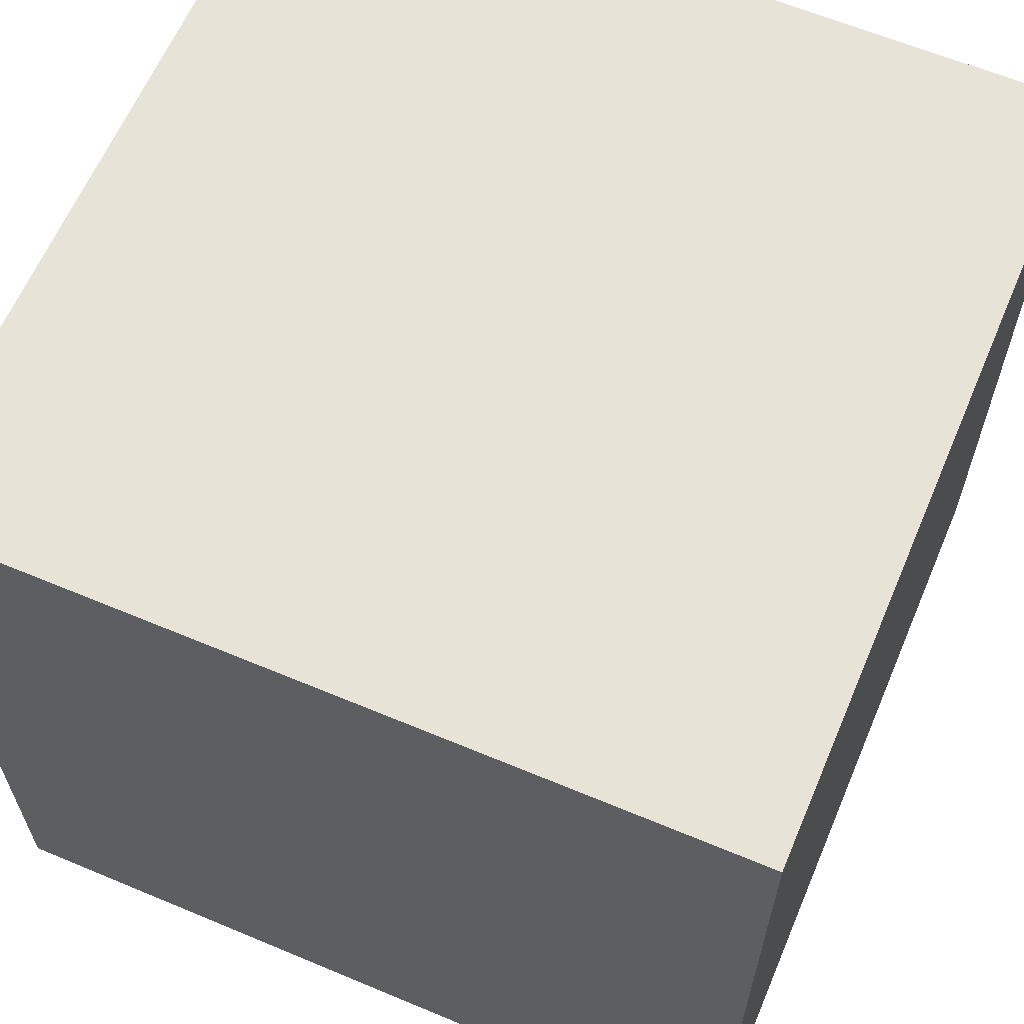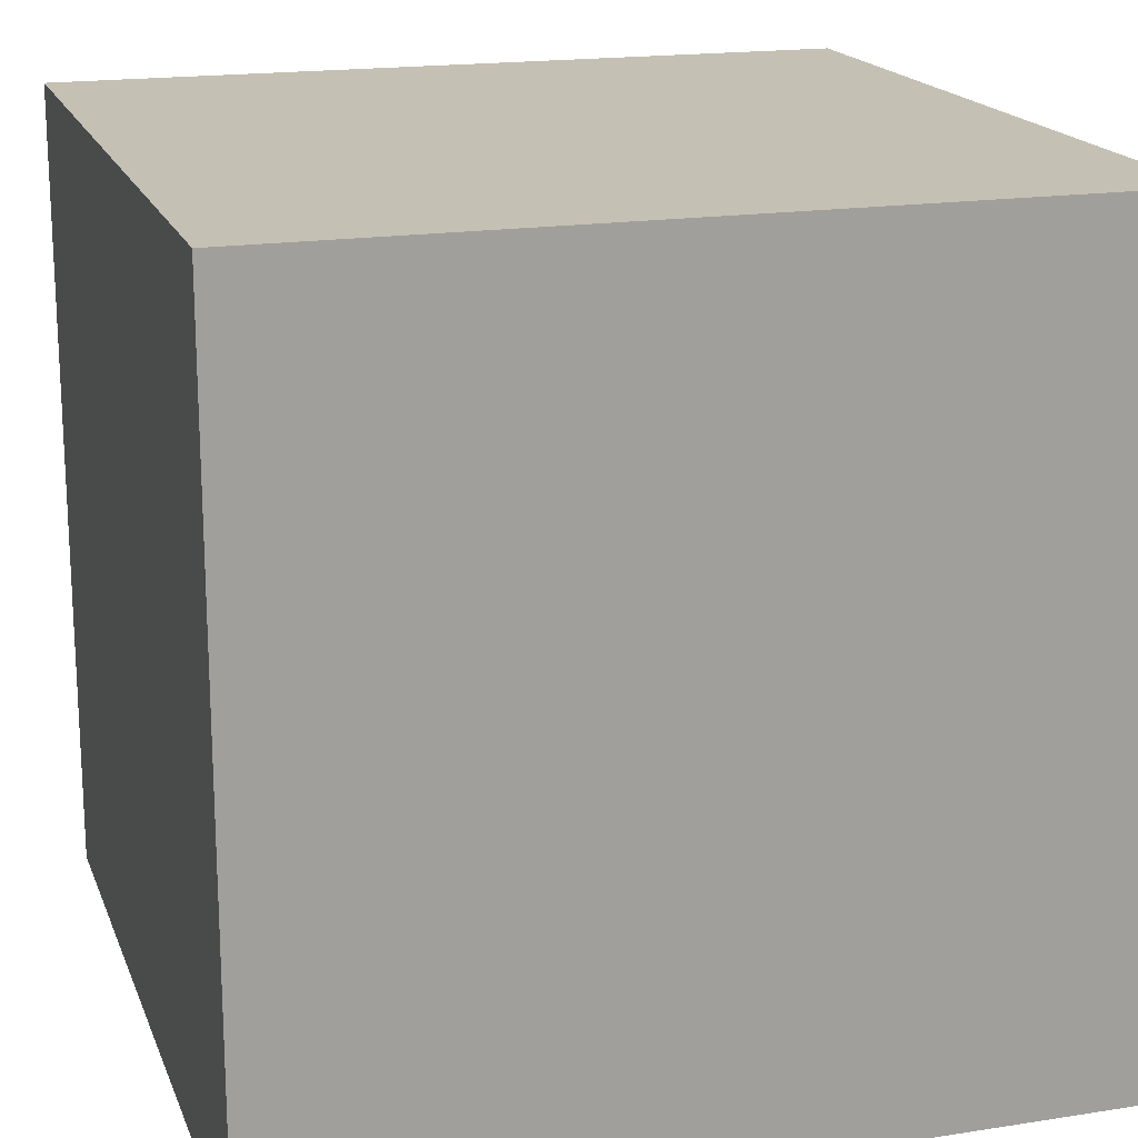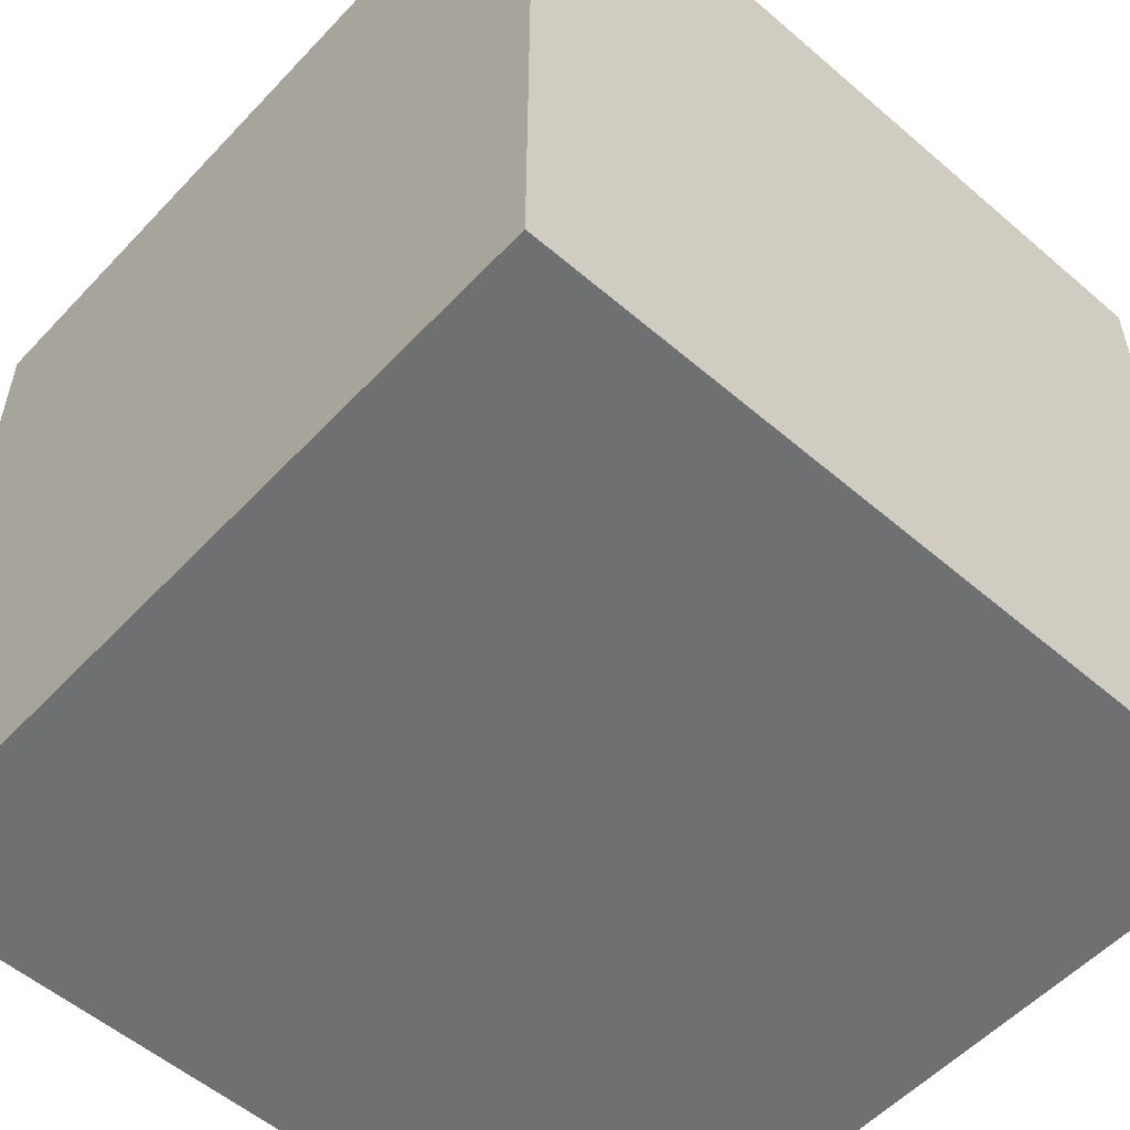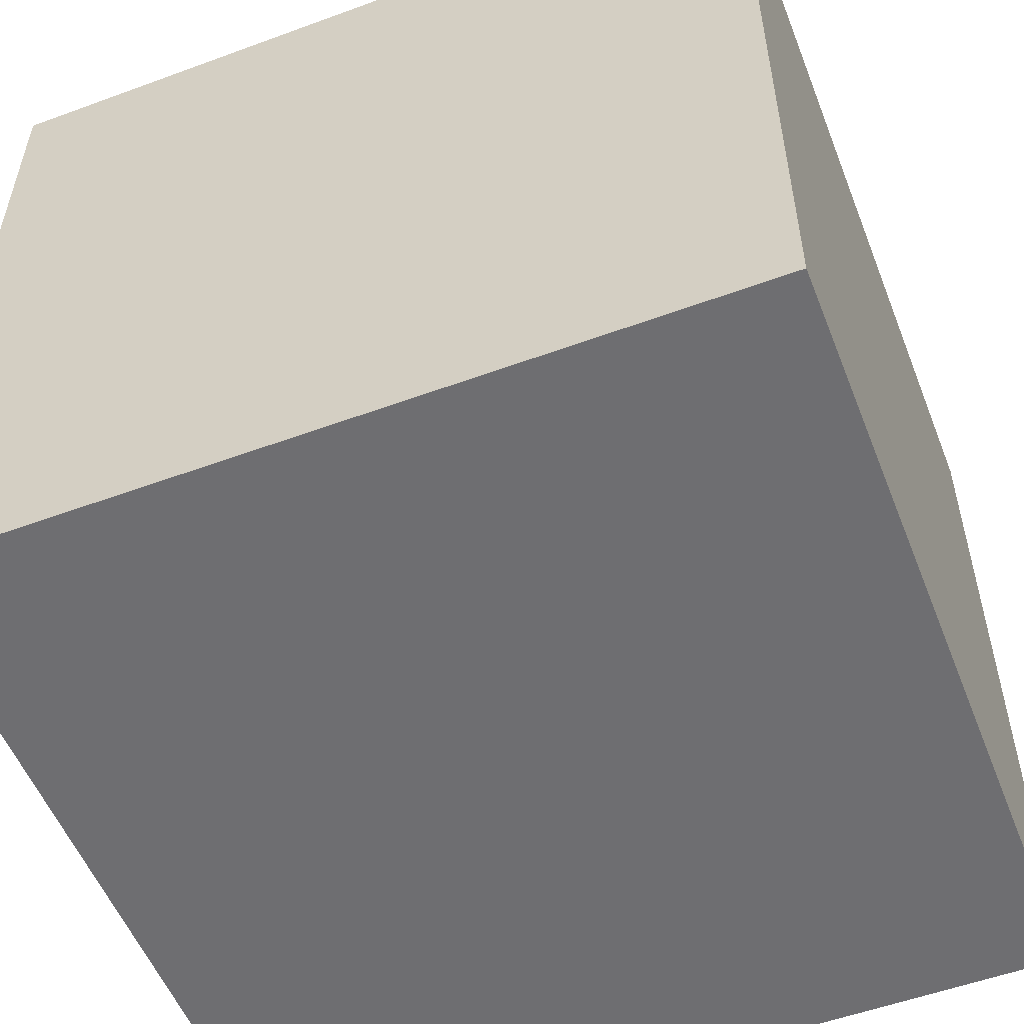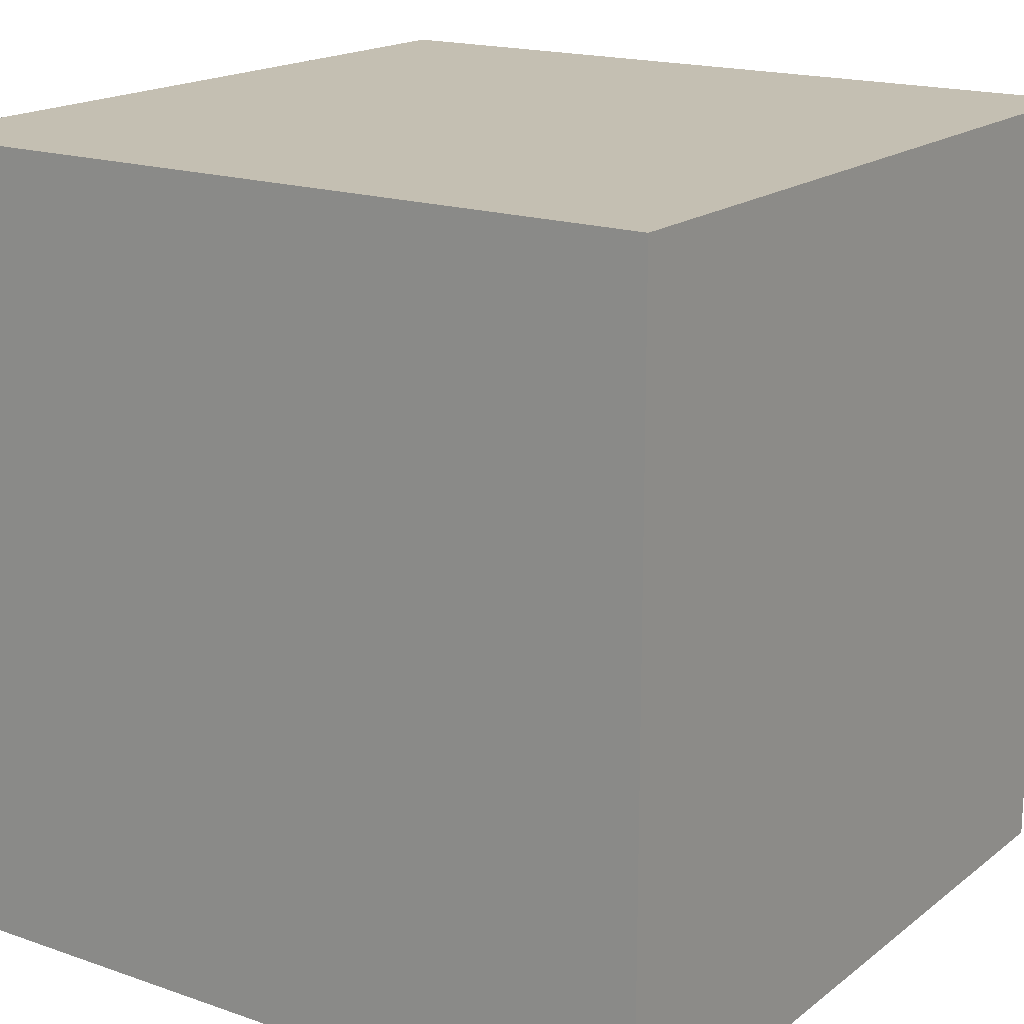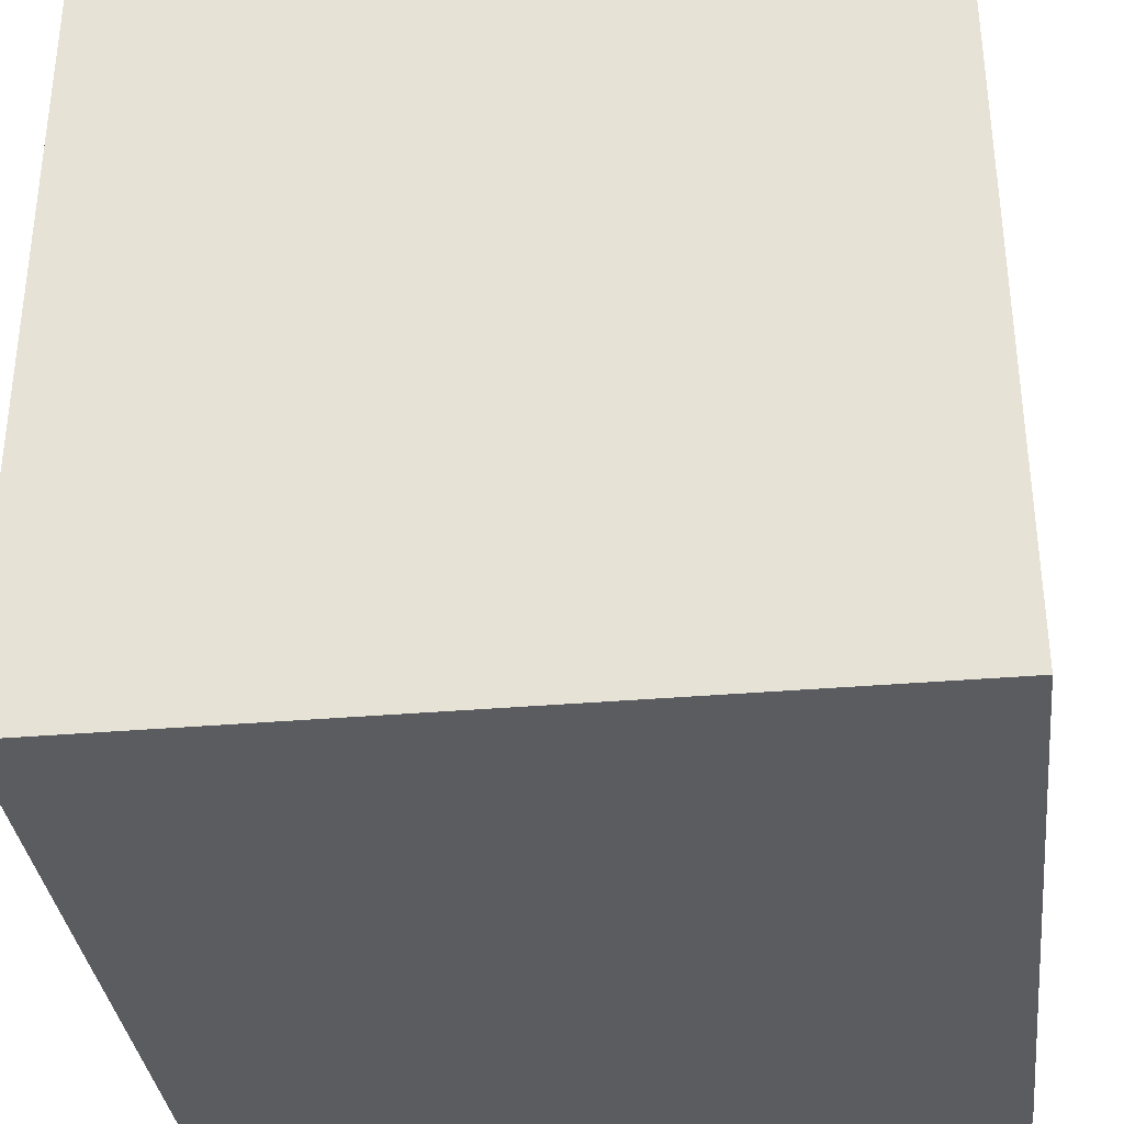
<metadata>
{"format":"obj","ext":"obj","renderer":"f3d","projection":"perspective","resolution":1024,"background":"white","views":[{"elev":62.7,"azim":-157.0,"up":"+Z"},{"elev":18.0,"azim":73.0,"up":"+Y"},{"elev":-54.9,"azim":-42.2,"up":"+Z"},{"elev":-54.4,"azim":111.3,"up":"+Z"},{"elev":17.6,"azim":34.4,"up":"+Z"},{"elev":-34.3,"azim":6.6,"up":"+Z"}]}
</metadata>
<code>
o Cube
v 0.5 0.5 -0.5
v 0.5 -0.5 -0.5
v 0.5 0.5 0.5
v 0.5 -0.5 0.5
v -0.5 0.5 -0.5
v -0.5 -0.5 -0.5
v -0.5 0.5 0.5
v -0.5 -0.5 0.5
f 1 5 7 3
f 4 3 7 8
f 8 7 5 6
f 6 2 4 8
f 2 1 3 4
f 6 5 1 2

</code>
